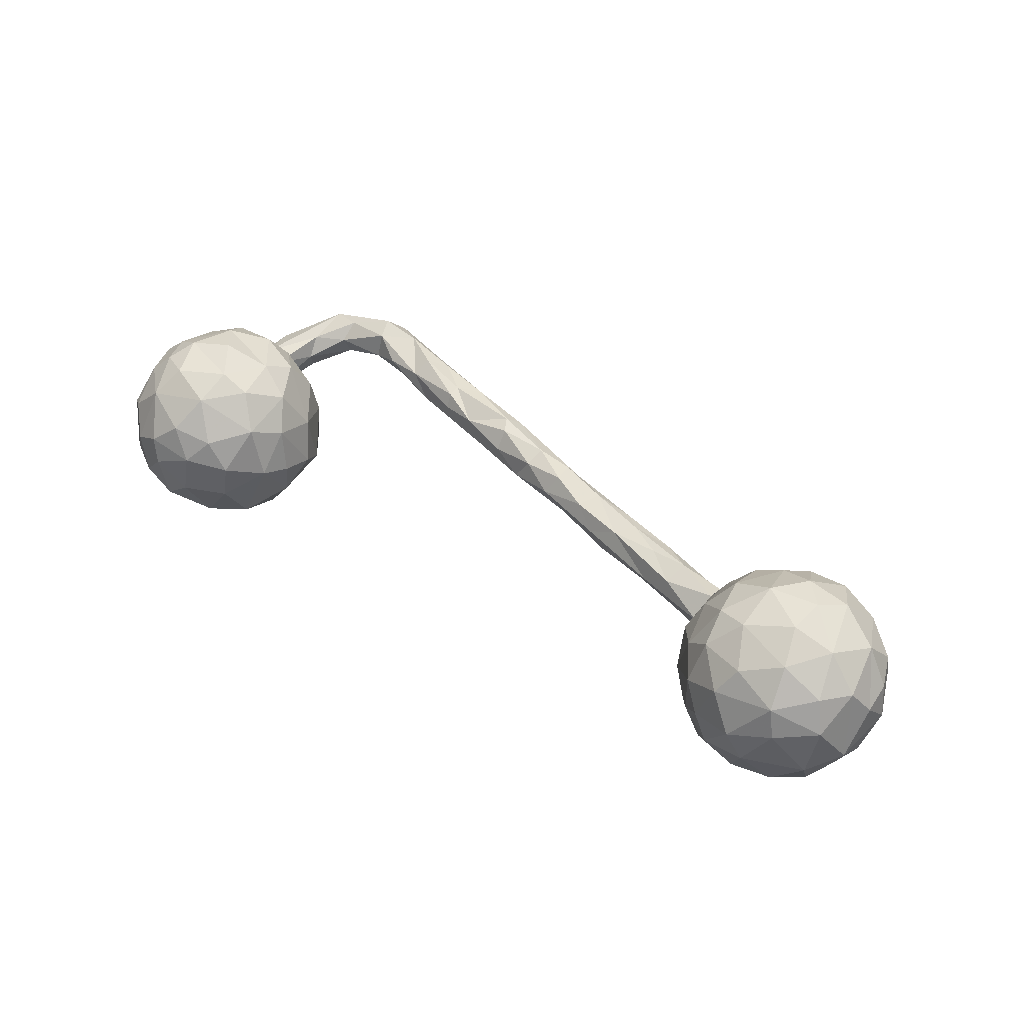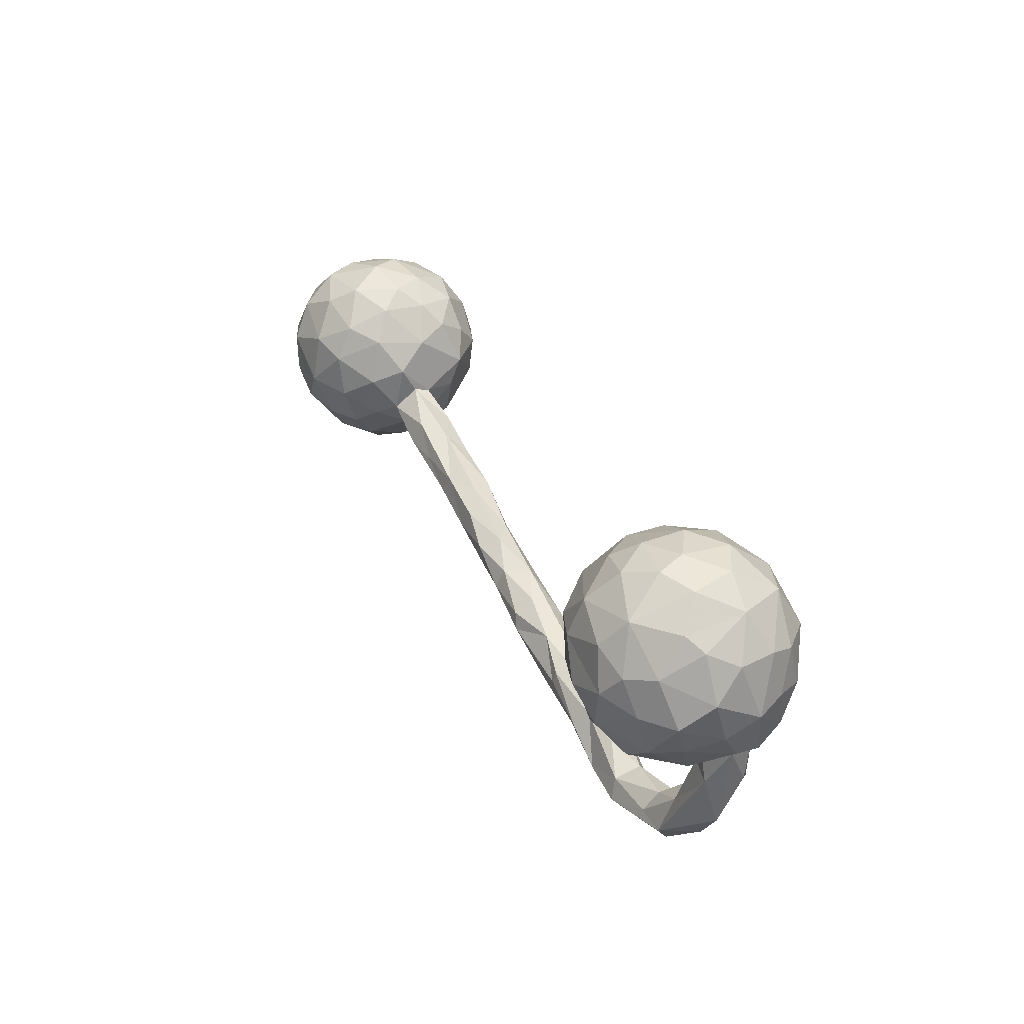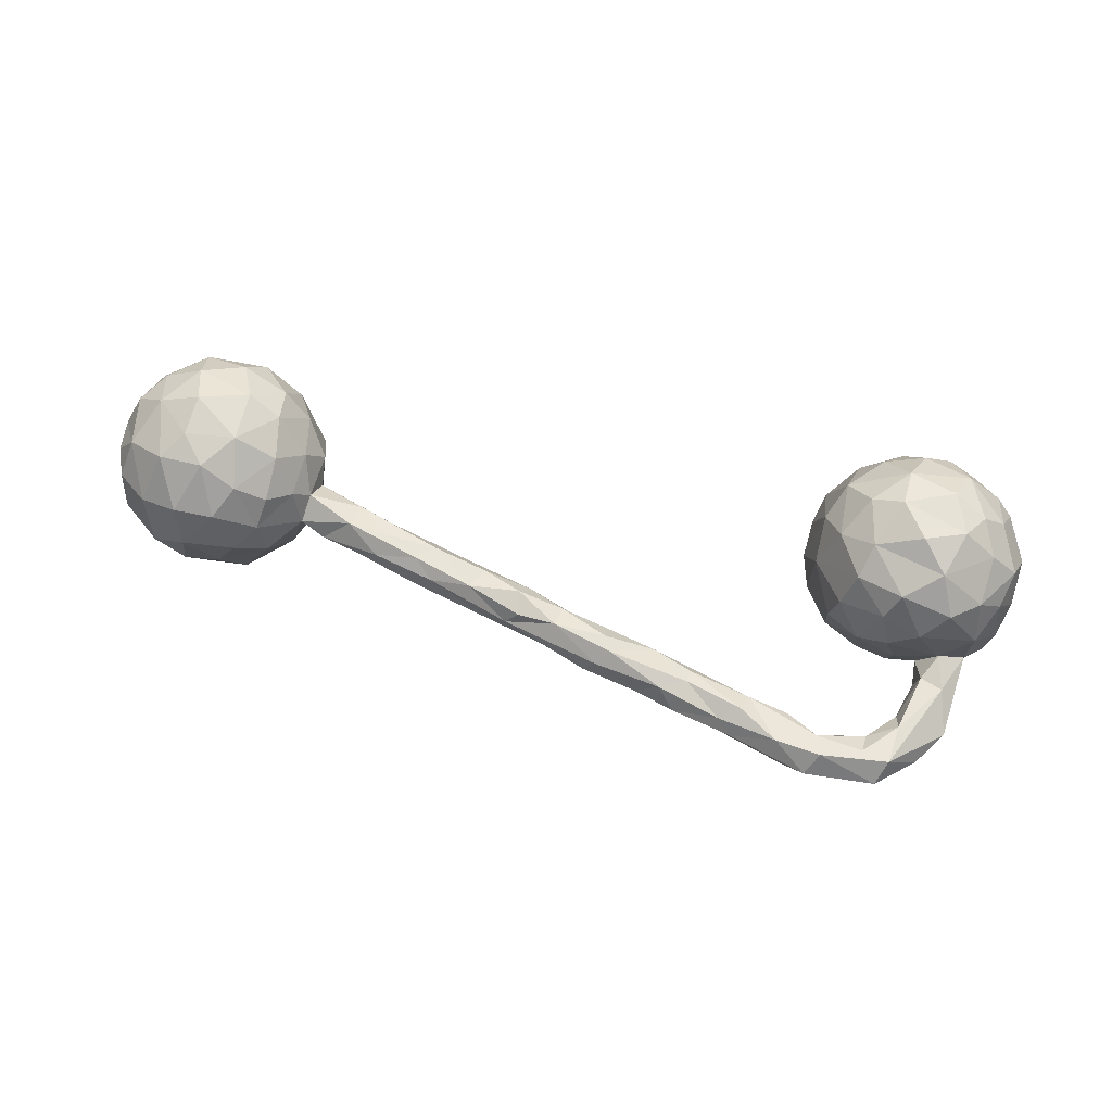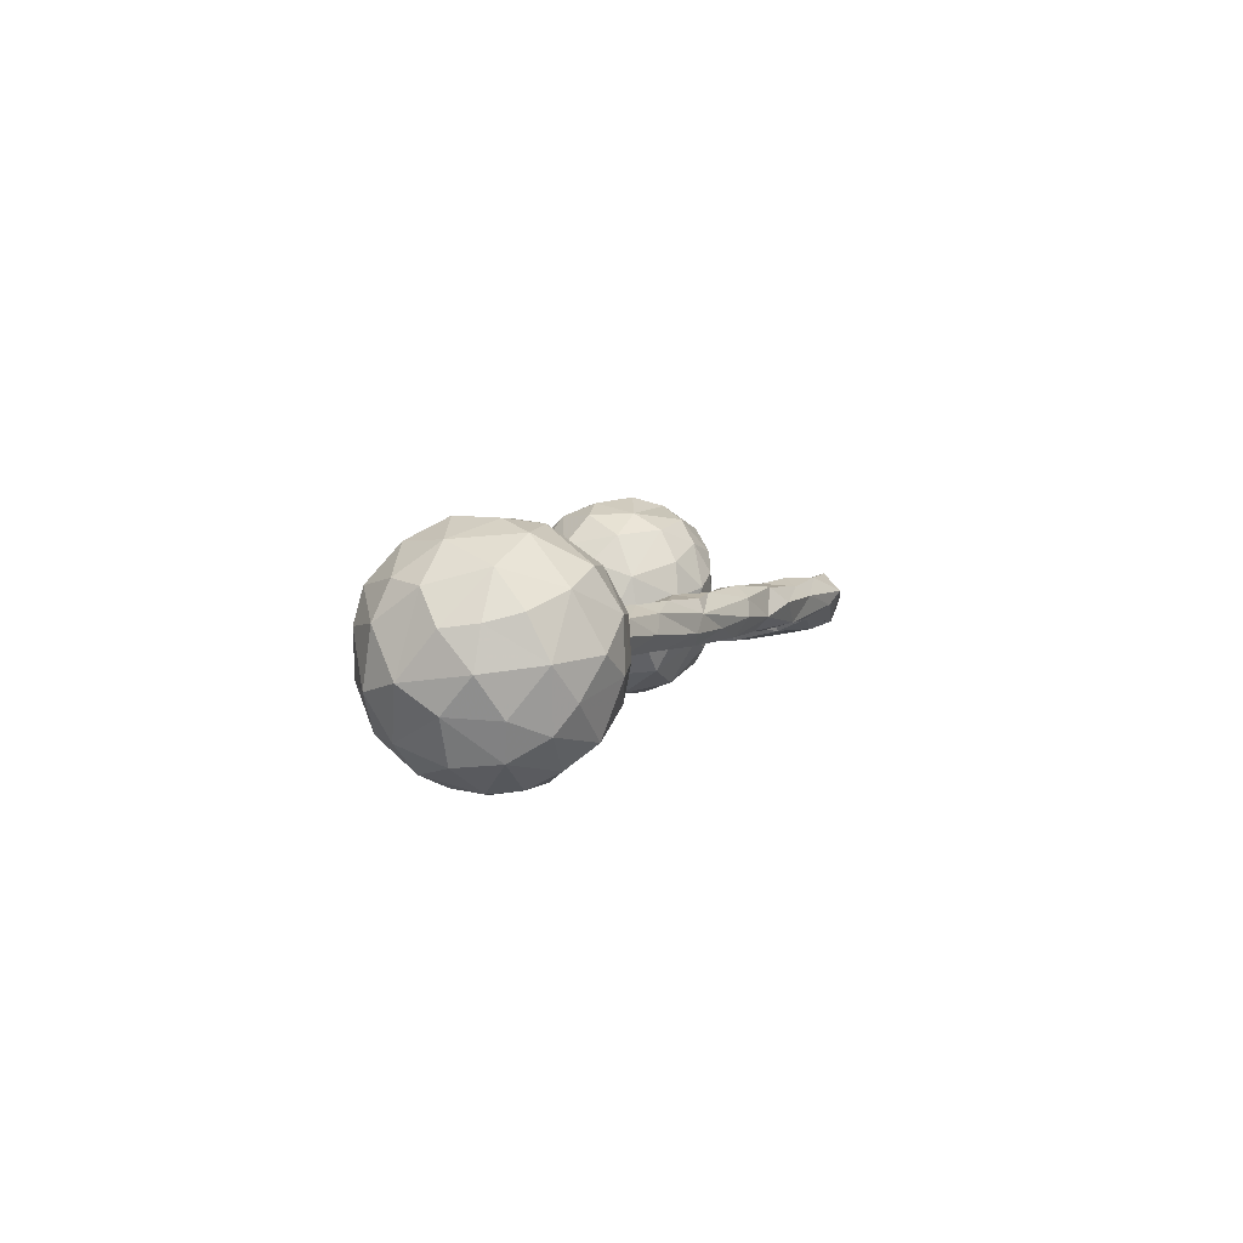
<metadata>
{"format":"obj","ext":"obj","renderer":"f3d","projection":"perspective","resolution":1024,"background":"white","views":[{"elev":44.8,"azim":-144.9,"up":"+Z"},{"elev":32.9,"azim":64.5,"up":"+Y"},{"elev":72.2,"azim":11.7,"up":"+Z"},{"elev":4.0,"azim":-79.2,"up":"+Z"}]}
</metadata>
<code>
v 0.7936 0.04981 0.03004
v 0.7874 0.1822 0.005821
v 0.7791 0.0927 -0.08026
v 0.8023 0.08151 -0.02864
v 0.7737 0.1797 -0.06198
v 0.7785 0.08391 0.1087
v 0.779 -0.002072 -0.004262
v 0.7987 0.1277 0.05327
v 0.7638 0.02297 0.08655
v 0.7478 0.08037 -0.1319
v 0.7644 0.2091 0.05831
v 0.7424 0.1651 0.1284
v 0.7353 0.2312 0.08026
v 0.7645 -0.02022 -0.05528
v 0.7311 -0.04937 -0.02789
v 0.7537 0.1605 -0.1086
v 0.7384 0.2464 -0.02736
v 0.7223 0.004363 0.13
v 0.7287 0.08889 0.1554
v 0.7582 0.01478 -0.0992
v 0.6918 0.2345 -0.1169
v 0.7216 -0.1195 -0.06134
v 0.6964 -0.1408 -0.0824
v 0.7139 -0.2068 -0.01907
v 0.7222 -0.05066 -0.06978
v 0.7327 -0.04171 0.05782
v 0.6714 -0.03316 0.1398
v 0.677 0.284 -0.03486
v 0.6931 0.2774 0.04167
v 0.6426 0.1846 0.1837
v 0.6956 -0.1277 -0.00143
v 0.6697 0.1091 0.194
v 0.7018 0.1533 0.1696
v 0.6695 0.2352 0.1442
v 0.6976 0.1549 -0.1632
v 0.6873 -0.05228 -0.0872
v 0.6669 -0.115 -0.08327
v 0.6798 -0.06606 0.0004535
v 0.6703 -0.2674 -0.01766
v 0.6664 -0.2204 -0.06694
v 0.6811 0.01506 -0.1626
v 0.6552 -0.112 -0.006988
v 0.6453 -0.068 -0.05311
v 0.6161 -0.2897 0.03604
v 0.6238 0.3008 0.02557
v 0.6484 -0.1143 -0.05462
v 0.6857 0.08859 -0.1746
v 0.6265 -0.2161 0.01258
v 0.6377 0.2896 0.07358
v 0.6181 0.2891 -0.06726
v 0.609 -0.2722 -0.05361
v 0.5996 -0.3285 0.008503
v 0.6282 -0.06681 0.09531
v 0.5957 -0.06295 -0.09183
v 0.6238 -0.1882 -0.02445
v 0.6681 -0.03282 -0.1295
v 0.6062 -0.3182 -0.02034
v 0.6247 0.065 -0.1866
v 0.601 -0.07577 -0.01786
v 0.6427 0.02657 0.1855
v 0.5586 0.2148 0.1656
v 0.5968 0.08189 0.2034
v 0.5866 0.2698 0.115
v 0.634 -0.2042 -0.06075
v 0.5969 0.1491 -0.1827
v 0.55 0.2877 0.0585
v 0.5707 -0.2661 -0.03186
v 0.6096 0.2219 -0.1511
v 0.5789 -0.01946 0.1598
v 0.571 -0.2456 0.01065
v 0.5529 -0.3156 -0.03494
v 0.5584 0.2968 -0.01661
v 0.5442 0.09148 -0.1814
v 0.5774 -0.07726 0.05674
v 0.5521 0.1476 0.192
v 0.5347 0.2593 -0.09399
v 0.5661 -0.2795 0.03978
v 0.5351 -0.05568 -0.07314
v 0.5553 -0.04788 0.1144
v 0.514 0.06328 0.1733
v 0.4864 0.0139 -0.1307
v 0.4793 -0.2708 0.04888
v 0.5145 0.2537 0.09851
v 0.5234 -0.06963 0.03015
v 0.5558 -0.002321 -0.1593
v 0.4963 0.1489 0.1703
v 0.5199 0.1723 -0.1566
v 0.4628 -0.3012 -0.02612
v 0.4822 -0.258 -0.0001093
v 0.4977 0.007413 0.142
v 0.47 0.2165 -0.09514
v 0.4831 0.2589 -0.02245
v 0.4788 0.1275 -0.1412
v 0.4905 -0.3079 0.0612
v 0.455 0.08472 0.1329
v 0.4758 0.2537 0.04403
v 0.4778 -0.02508 0.08148
v 0.469 -0.0243 -0.06336
v 0.4273 0.1337 -0.07238
v 0.4245 0.1965 0.01956
v 0.4244 0.05117 0.05473
v 0.4539 0.1885 0.1135
v 0.4655 -0.03153 0.01418
v 0.4693 -0.3402 0.02944
v 0.4239 0.03523 -0.05172
v 0.4257 0.1307 0.082
v 0.4287 -0.325 0.005683
v 0.4095 0.1444 0.0003864
v 0.4057 0.08292 -0.01827
v 0.4078 -0.2965 0.05762
v 0.4239 -0.2362 0.02699
v 0.3074 -0.2049 -0.002147
v 0.4108 -0.2549 -0.01722
v 0.3541 -0.2791 -0.02016
v 0.3299 -0.2986 0.02777
v 0.2996 -0.2749 0.04561
v 0.3498 -0.2223 0.03562
v 0.3358 -0.2515 0.05968
v 0.2769 -0.2731 -0.01772
v 0.2988 -0.2273 -0.02134
v 0.2336 -0.2214 0.05377
v 0.2371 -0.2 0.04861
v 0.2285 -0.2229 -0.03003
v 0.2365 -0.1864 0.02168
v 0.1648 -0.1689 0.03239
v 0.2168 -0.2716 0.02176
v 0.1849 -0.2411 0.05051
v 0.1416 -0.2438 0.0002704
v 0.1449 -0.2191 -0.02504
v 0.1379 -0.1594 -0.004025
v 0.04224 -0.1975 -0.02908
v 0.07086 -0.1671 0.05375
v 0.08598 -0.1957 0.05849
v 0.06332 -0.2188 0.03834
v 0.07202 -0.1431 0.01918
v -0.02445 -0.1632 0.05175
v 0.04205 -0.2242 0.006592
v 0.1007 -0.1737 -0.02987
v -0.0421 -0.1899 -0.007037
v -0.01609 -0.1278 0.03652
v 0.0123 -0.1249 -0.008652
v -0.03164 -0.1434 -0.02923
v -0.1447 -0.1629 -0.009097
v -0.09368 -0.1579 0.04584
v -0.1008 -0.1152 0.05177
v -0.07892 -0.09749 0.01542
v -0.102 -0.1534 -0.03231
v -0.1704 -0.08577 0.0393
v -0.1437 -0.1139 -0.02878
v -0.1933 -0.1226 0.04772
v -0.125 -0.1002 -0.01833
v -0.1161 -0.1691 0.02217
v -0.2397 -0.06842 -0.03243
v -0.2374 -0.1199 -0.02915
v -0.3007 -0.08975 0.04687
v -0.2683 -0.122 0.03224
v -0.2715 -0.06039 0.03824
v -0.2141 -0.0613 0.007533
v -0.2992 -0.1251 -7.192e-05
v -0.3655 -0.05587 0.04535
v -0.3756 -0.08 -0.02929
v -0.4379 -0.05064 0.05251
v -0.3446 -0.04411 -0.03095
v -0.379 -0.09439 0.0309
v -0.3693 -0.01828 0.001783
v -0.4249 -0.009345 0.03582
v -0.44 -0.01749 -0.0327
v -0.4164 -0.08996 0.005023
v -0.486 -0.07448 0.01172
v -0.4685 -0.05863 -0.0327
v -0.5125 0.02603 0.01168
v -0.5142 0.01652 -0.01877
v -0.5217 -0.01118 0.05254
v -0.5264 -0.028 -0.03509
v -0.5157 0.07307 0.03818
v -0.5325 0.1227 -0.0156
v -0.5468 -0.02845 0.09024
v -0.5401 0.04922 0.09714
v -0.5302 -0.05673 0.02614
v -0.5357 0.007144 -0.08134
v -0.559 -0.06471 -0.08089
v -0.5551 0.131 0.07347
v -0.5381 0.05807 -0.1041
v -0.5873 0.18 -0.04133
v -0.5604 0.1403 -0.07415
v -0.594 0.09214 0.1519
v -0.5752 0.1094 -0.1254
v -0.6003 0.06293 -0.1633
v -0.5986 -0.004278 -0.1537
v -0.64 -0.06044 0.1536
v -0.6424 -0.08135 -0.14
v -0.5883 0.1854 0.04279
v -0.5813 0.0139 0.1482
v -0.6323 -0.1333 -0.07254
v -0.5848 -0.05951 0.1219
v -0.6013 0.1537 0.1202
v -0.6238 0.2121 -0.0009958
v -0.5963 -0.1033 0.08502
v -0.6566 0.2117 0.08287
v -0.6526 0.1174 0.1735
v -0.5831 -0.1178 0.0111
v -0.6149 0.1707 -0.1154
v -0.6503 0.2147 -0.05829
v -0.6356 -0.1416 0.05475
v -0.6543 0.02416 0.189
v -0.6739 -0.03502 -0.1807
v -0.7016 0.235 0.01685
v -0.6952 0.1821 -0.1322
v -0.6725 -0.1127 0.1246
v -0.7029 -0.03842 0.183
v -0.6887 0.04577 -0.1978
v -0.6699 0.1229 -0.1705
v -0.6724 -0.1523 -0.00826
v -0.6849 0.1846 0.1326
v -0.7322 0.228 -0.0371
v -0.7536 -0.07228 -0.153
v -0.7451 0.01347 0.1914
v -0.7565 -0.01945 -0.18
v -0.7778 0.1864 -0.1056
v -0.7441 -0.1141 0.1277
v -0.7658 0.204 0.09883
v -0.7384 -0.1556 -0.02287
v -0.7574 0.1506 0.1595
v -0.7436 0.09024 -0.1817
v -0.7385 0.08603 0.1942
v -0.7291 -0.1525 0.06151
v -0.7953 -0.1416 0.01118
v -0.7447 -0.123 -0.1135
v -0.8395 0.183 -0.04074
v -0.8299 0.1448 -0.1107
v -0.8132 -0.09766 0.09959
v -0.7829 -0.03351 0.1727
v -0.7809 0.2148 0.04339
v -0.7713 0.1265 -0.1605
v -0.7828 0.02925 -0.183
v -0.8503 0.06153 -0.139
v -0.8123 0.07679 0.164
v -0.8294 0.1458 0.1127
v -0.8494 -0.01569 -0.132
v -0.8228 -0.11 -0.05225
v -0.8671 -0.08298 0.002984
v -0.851 0.1671 0.05303
v -0.8697 0.09397 0.1045
v -0.8394 -0.0782 -0.09561
v -0.8534 -0.002777 0.1305
v -0.8869 0.1249 -0.02305
v -0.8888 0.06361 -0.06634
v -0.8723 -0.05012 0.07233
v -0.8936 0.004653 0.05816
v -0.8962 0.0636 0.05059
v -0.8768 -0.02394 -0.07163
v -0.9046 0.01277 -0.008629
f 228 240 244
f 216 228 244
f 211 206 218
f 183 189 188
f 162 173 179
f 169 162 179
f 162 166 173
f 166 171 173
f 171 167 172
f 167 174 172
f 166 165 171
f 165 167 171
f 240 241 244
f 251 244 241
f 239 244 251
f 216 244 239
f 218 216 239
f 218 239 235
f 211 218 235
f 224 211 235
f 240 227 241
f 211 188 189
f 212 188 211
f 241 231 248
f 227 231 241
f 226 231 227
f 226 220 231
f 187 183 188
f 185 183 187
f 220 232 231
f 220 210 232
f 172 180 183
f 176 172 183
f 176 183 185
f 209 210 220
f 209 190 210
f 205 210 190
f 190 195 193
f 177 193 195
f 177 173 178
f 173 175 178
f 175 173 171
f 175 171 172
f 175 172 176
f 190 193 205
f 177 178 193
f 241 252 251
f 247 251 252
f 239 251 247
f 236 235 239
f 234 235 236
f 234 224 235
f 234 212 224
f 212 211 224
f 212 234 208
f 241 248 249
f 241 249 252
f 208 202 212
f 202 188 212
f 202 187 188
f 231 245 248
f 185 202 184
f 185 187 202
f 231 232 245
f 192 176 184
f 176 185 184
f 232 210 217
f 210 205 217
f 217 205 225
f 182 196 186
f 175 182 178
f 175 176 182
f 182 176 192
f 193 186 205
f 205 186 200
f 178 186 193
f 186 178 182
f 246 247 252
f 236 239 247
f 230 247 246
f 230 236 247
f 234 236 230
f 234 230 219
f 219 208 234
f 249 250 252
f 250 246 252
f 215 208 219
f 248 245 249
f 245 250 249
f 245 237 243
f 245 243 250
f 215 203 208
f 203 202 208
f 203 184 202
f 232 237 245
f 232 217 237
f 217 225 237
f 197 203 207
f 192 184 197
f 184 203 197
f 205 200 225
f 200 223 225
f 200 214 223
f 186 196 200
f 200 196 214
f 196 199 214
f 196 192 199
f 196 182 192
f 219 230 229
f 243 246 250
f 242 229 246
f 229 230 246
f 215 219 229
f 238 242 243
f 243 242 246
f 221 242 238
f 221 233 242
f 233 229 242
f 233 215 229
f 207 215 233
f 207 203 215
f 237 238 243
f 225 223 237
f 237 223 238
f 223 221 238
f 214 221 223
f 214 199 221
f 233 221 207
f 199 207 221
f 199 197 207
f 192 197 199
f 84 74 79
f 35 10 47
f 47 10 41
f 54 59 78
f 59 84 78
f 84 103 98
f 47 41 58
f 58 85 73
f 58 41 85
f 41 56 85
f 85 78 81
f 81 78 98
f 78 84 98
f 118 117 122
f 117 112 124
f 122 117 124
f 118 122 121
f 127 116 121
f 116 127 126
f 120 123 112
f 112 123 130
f 123 119 129
f 130 123 138
f 138 123 129
f 119 128 129
f 126 127 128
f 20 4 14
f 4 7 14
f 7 26 15
f 15 26 38
f 38 26 53
f 3 4 20
f 20 14 25
f 14 7 15
f 25 14 15
f 31 15 38
f 43 38 59
f 31 38 42
f 59 38 74
f 38 53 74
f 10 20 41
f 41 20 56
f 20 25 56
f 25 36 56
f 56 36 54
f 36 43 54
f 37 46 43
f 46 42 43
f 43 59 54
f 56 54 85
f 85 54 78
f 111 113 112
f 111 112 117
f 82 111 117
f 82 117 110
f 110 117 118
f 116 110 118
f 115 110 116
f 116 118 121
f 112 113 120
f 113 114 120
f 120 114 119
f 114 107 119
f 107 115 119
f 115 126 119
f 115 116 126
f 120 119 123
f 119 126 128
f 15 22 25
f 22 23 25
f 22 15 24
f 24 15 31
f 42 46 55
f 48 42 55
f 31 42 48
f 44 31 48
f 25 23 36
f 36 23 37
f 37 23 64
f 37 64 46
f 55 46 64
f 55 64 67
f 55 70 48
f 55 67 70
f 89 70 67
f 70 89 82
f 77 70 82
f 94 77 82
f 104 94 110
f 94 82 110
f 67 88 89
f 89 88 113
f 82 89 111
f 89 113 111
f 113 88 114
f 114 88 107
f 107 104 115
f 104 110 115
f 22 24 23
f 23 24 40
f 40 24 39
f 44 24 31
f 39 24 44
f 57 39 52
f 77 44 48
f 39 44 52
f 77 48 70
f 44 77 94
f 23 40 64
f 40 51 64
f 40 39 57
f 40 57 51
f 64 51 67
f 51 57 71
f 67 51 71
f 57 104 71
f 57 52 104
f 52 44 94
f 104 52 94
f 67 71 88
f 71 104 107
f 88 71 107
f 173 177 179
f 179 177 198
f 201 179 198
f 177 195 198
f 198 195 190
f 198 190 209
f 172 174 180
f 180 174 181
f 174 169 179
f 181 174 179
f 201 198 204
f 213 204 226
f 204 198 209
f 204 209 226
f 226 209 220
f 183 180 189
f 180 181 189
f 189 181 191
f 213 226 222
f 222 226 227
f 189 206 211
f 206 189 191
f 228 222 240
f 222 227 240
f 206 216 218
f 191 216 206
f 191 228 216
f 165 163 167
f 157 165 166
f 157 166 160
f 162 160 166
f 164 169 168
f 169 164 162
f 163 161 167
f 161 170 167
f 167 170 174
f 161 168 170
f 170 168 169
f 174 170 169
f 181 179 201
f 201 204 213
f 181 194 191
f 181 201 194
f 194 201 213
f 222 194 213
f 191 194 228
f 194 222 228
f 148 158 157
f 150 148 157
f 150 157 155
f 155 157 160
f 158 153 165
f 153 154 163
f 157 158 165
f 165 153 163
f 163 154 161
f 154 159 161
f 159 156 164
f 164 156 155
f 155 160 162
f 159 168 161
f 159 164 168
f 164 155 162
f 34 49 63
f 49 45 66
f 49 66 63
f 63 66 83
f 61 63 83
f 86 61 102
f 45 72 66
f 66 72 96
f 66 96 83
f 61 83 102
f 102 83 96
f 72 76 92
f 96 72 92
f 96 92 100
f 102 96 100
f 106 102 100
f 92 91 100
f 146 151 158
f 145 146 148
f 148 146 158
f 145 148 150
f 151 149 153
f 158 151 153
f 153 149 154
f 154 143 159
f 152 156 143
f 152 150 156
f 143 156 159
f 156 150 155
f 30 34 61
f 17 28 29
f 29 28 45
f 29 45 49
f 13 29 34
f 34 29 49
f 61 34 63
f 30 61 75
f 75 61 86
f 75 86 80
f 28 21 50
f 45 50 72
f 28 50 45
f 95 86 102
f 95 102 106
f 80 86 95
f 50 68 76
f 72 50 76
f 106 100 108
f 95 106 101
f 106 108 109
f 101 106 109
f 21 68 50
f 76 87 91
f 59 74 84
f 3 20 10
f 26 27 53
f 1 9 7
f 7 9 26
f 53 79 74
f 3 10 16
f 16 10 35
f 53 69 79
f 53 27 69
f 43 36 37
f 26 18 27
f 4 1 7
f 4 8 1
f 4 3 5
f 18 60 27
f 26 9 18
f 18 6 19
f 9 6 18
f 1 6 9
f 8 6 1
f 131 128 137
f 129 128 131
f 138 129 131
f 128 134 137
f 127 133 134
f 128 127 134
f 125 132 133
f 127 121 133
f 121 125 133
f 125 130 135
f 42 38 43
f 125 124 130
f 122 124 125
f 124 112 130
f 121 122 125
f 93 73 81
f 73 85 81
f 87 65 73
f 98 103 105
f 81 98 105
f 65 58 73
f 65 47 58
f 35 65 68
f 35 47 65
f 84 97 103
f 103 97 101
f 16 35 21
f 79 90 97
f 84 79 97
f 5 3 16
f 5 16 21
f 17 5 21
f 79 69 90
f 69 80 90
f 27 60 69
f 8 4 2
f 2 4 5
f 18 19 60
f 60 19 32
f 12 33 19
f 6 12 19
f 6 8 12
f 8 11 12
f 8 2 11
f 139 152 143
f 147 139 143
f 131 137 139
f 147 131 139
f 142 131 147
f 138 131 142
f 141 138 142
f 152 136 144
f 134 136 152
f 137 152 139
f 137 134 152
f 133 136 134
f 133 132 136
f 136 132 140
f 132 135 140
f 140 135 141
f 130 138 141
f 135 130 141
f 125 135 132
f 99 81 105
f 99 93 81
f 91 87 93
f 87 73 93
f 105 103 101
f 109 105 101
f 99 105 109
f 68 65 87
f 76 68 87
f 90 101 97
f 21 35 68
f 90 95 101
f 90 80 95
f 28 17 21
f 69 60 80
f 60 62 80
f 62 75 80
f 13 17 29
f 11 17 13
f 11 2 17
f 2 5 17
f 60 32 62
f 62 32 75
f 32 30 75
f 32 19 33
f 33 30 32
f 30 33 34
f 33 12 34
f 12 13 34
f 11 13 12
f 147 143 154
f 147 154 149
f 152 144 150
f 150 144 145
f 136 145 144
f 149 142 147
f 151 142 149
f 146 141 151
f 141 142 151
f 136 140 145
f 145 140 146
f 140 141 146
f 91 93 99
f 108 99 109
f 100 99 108
f 91 99 100
f 76 91 92

</code>
